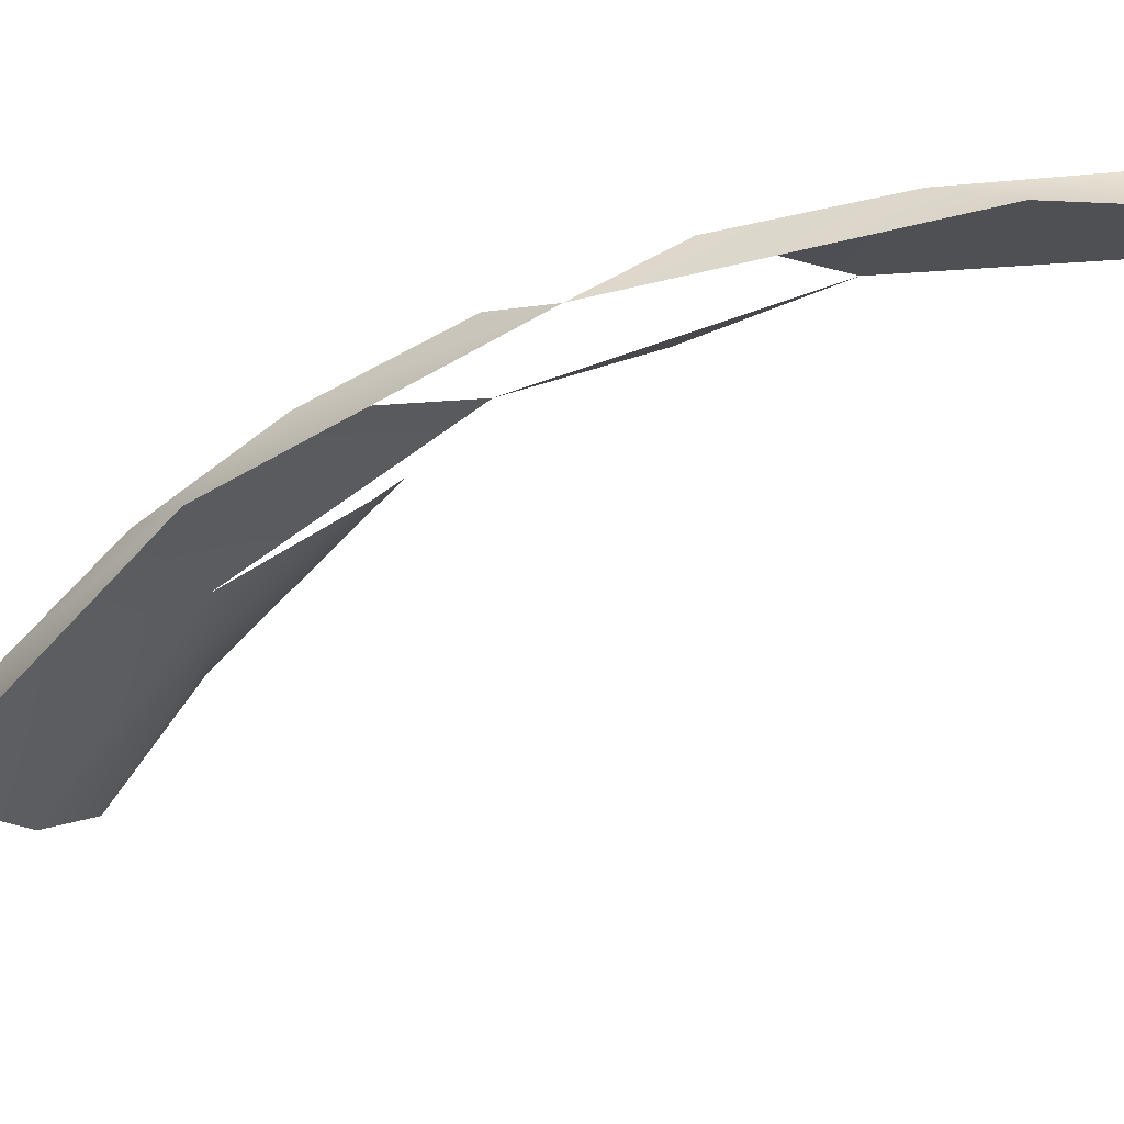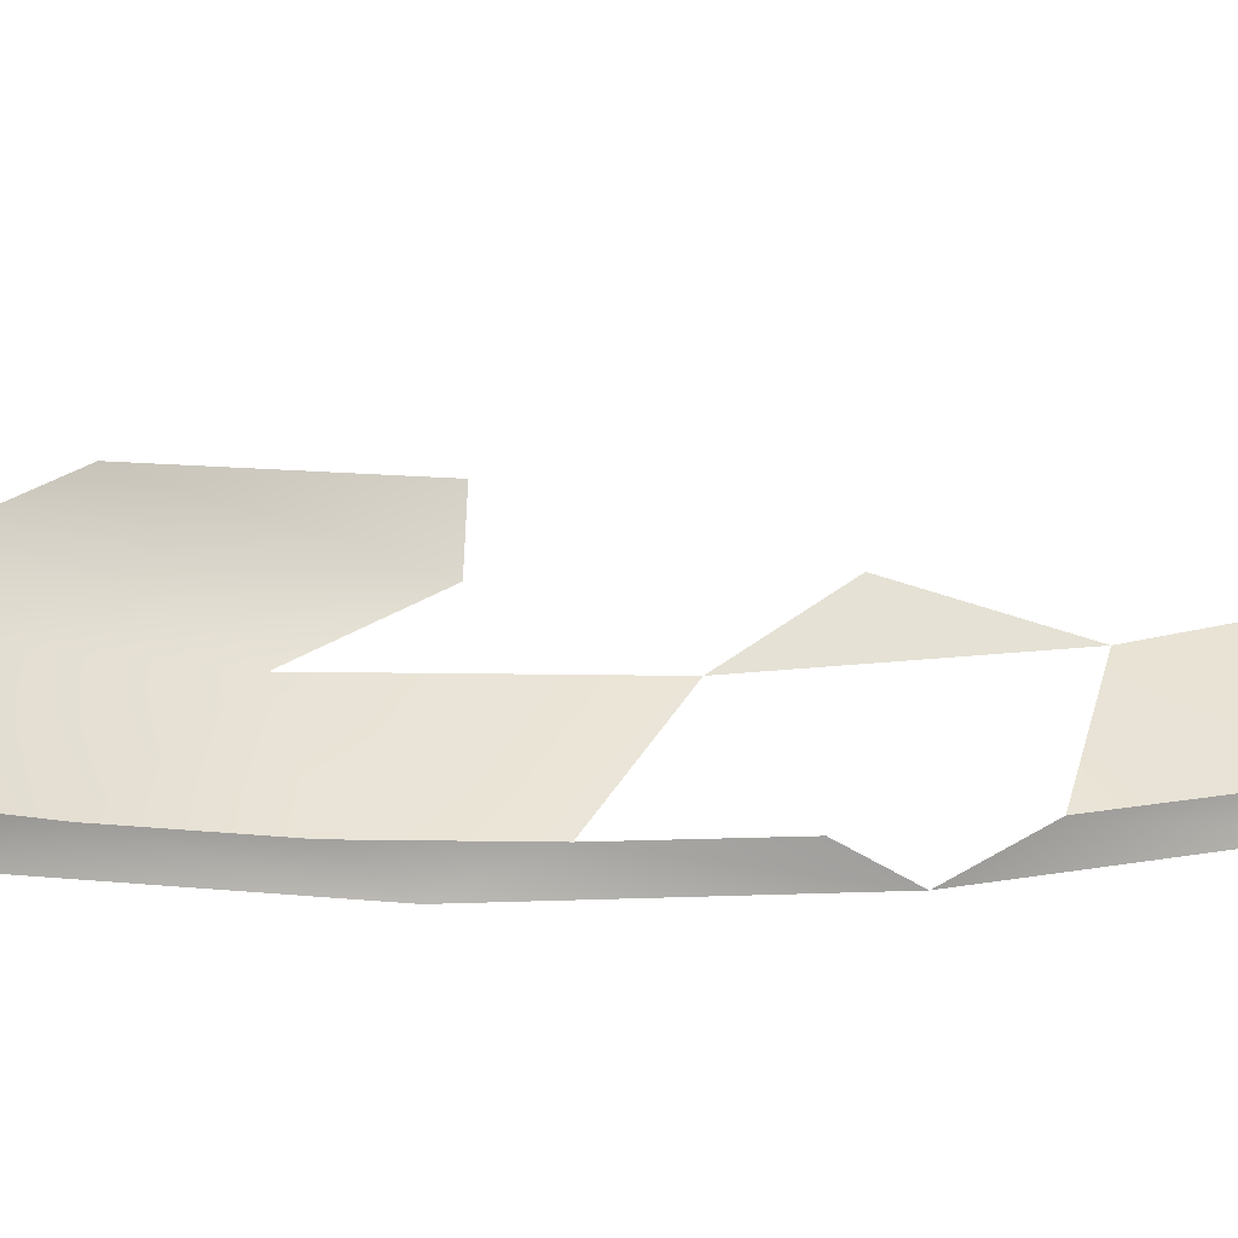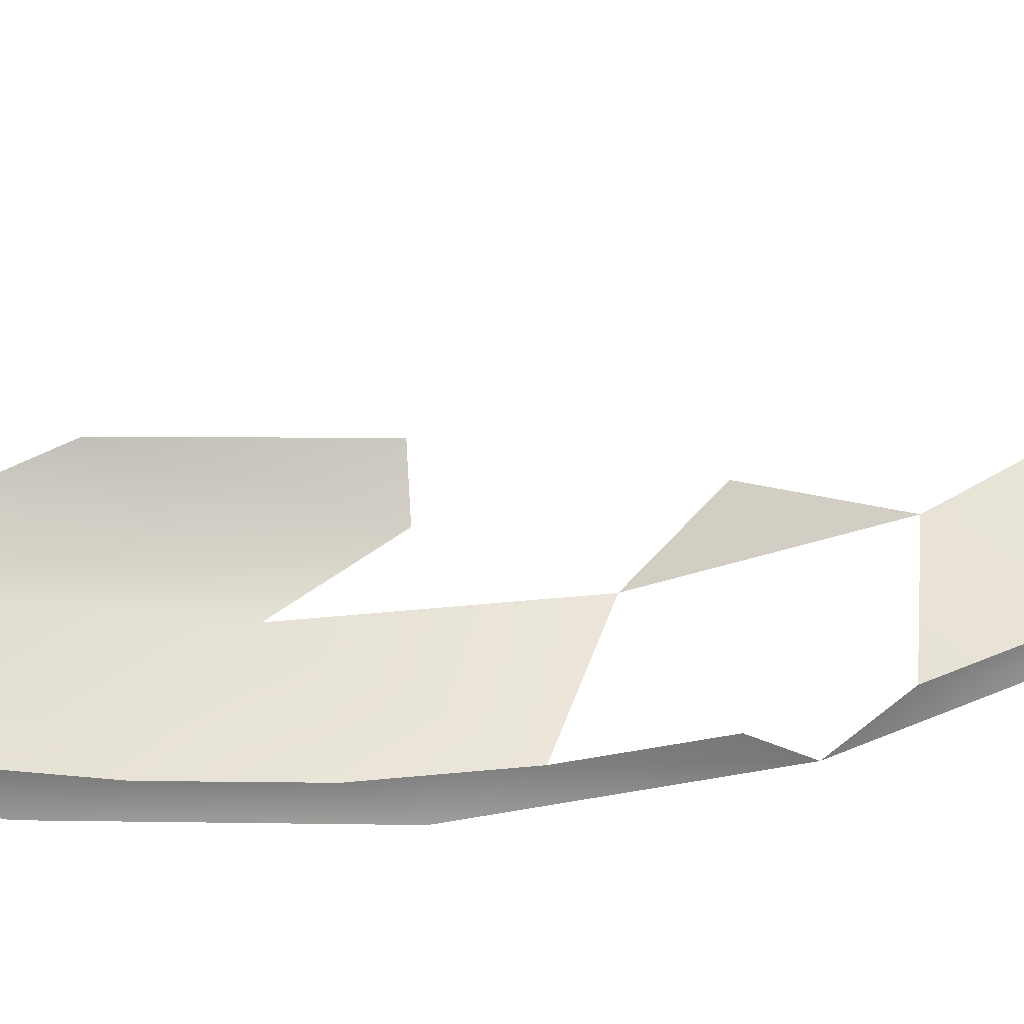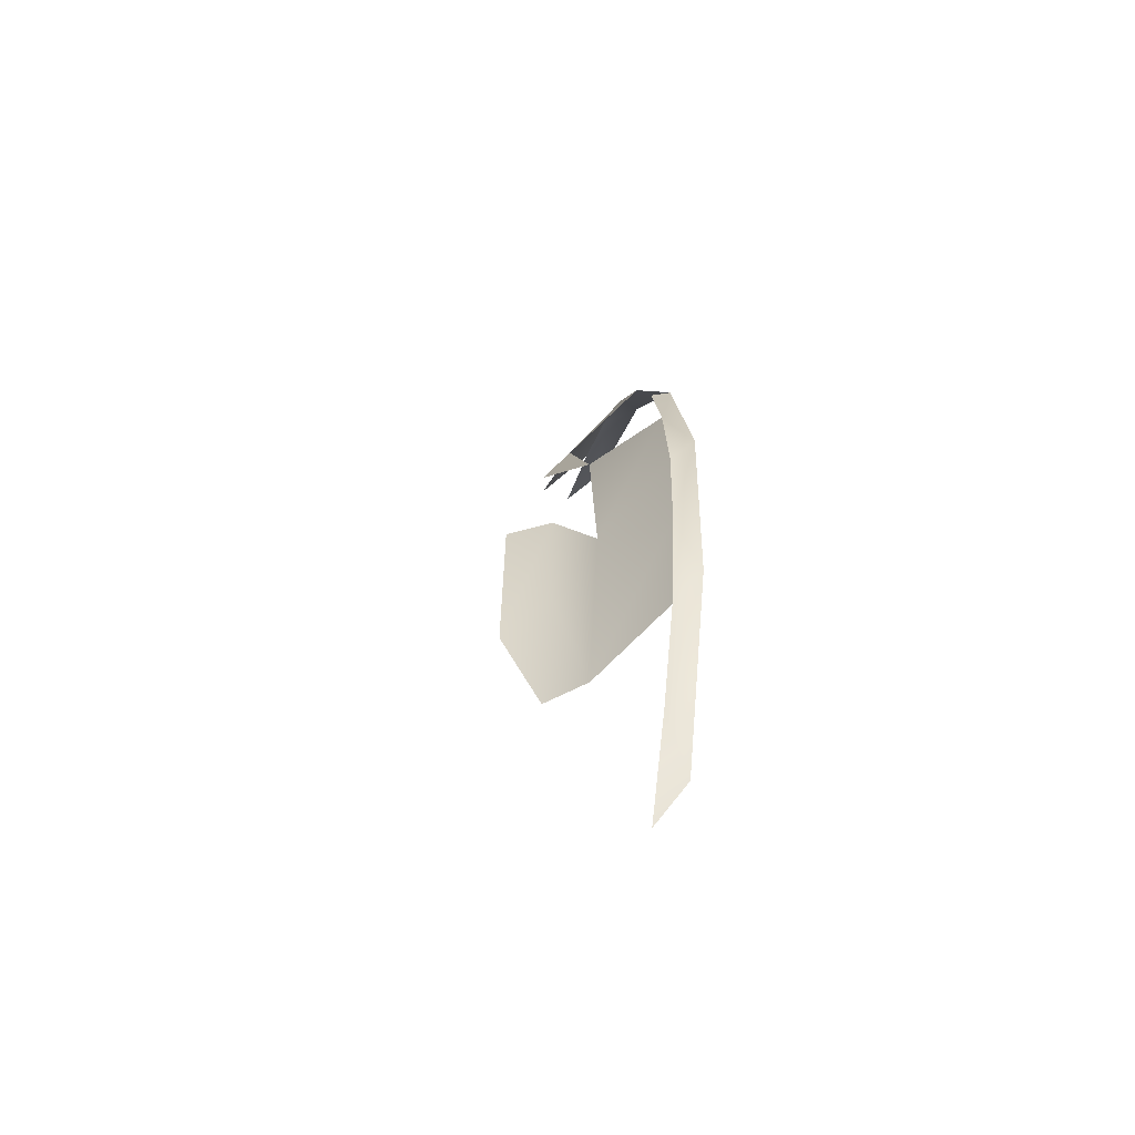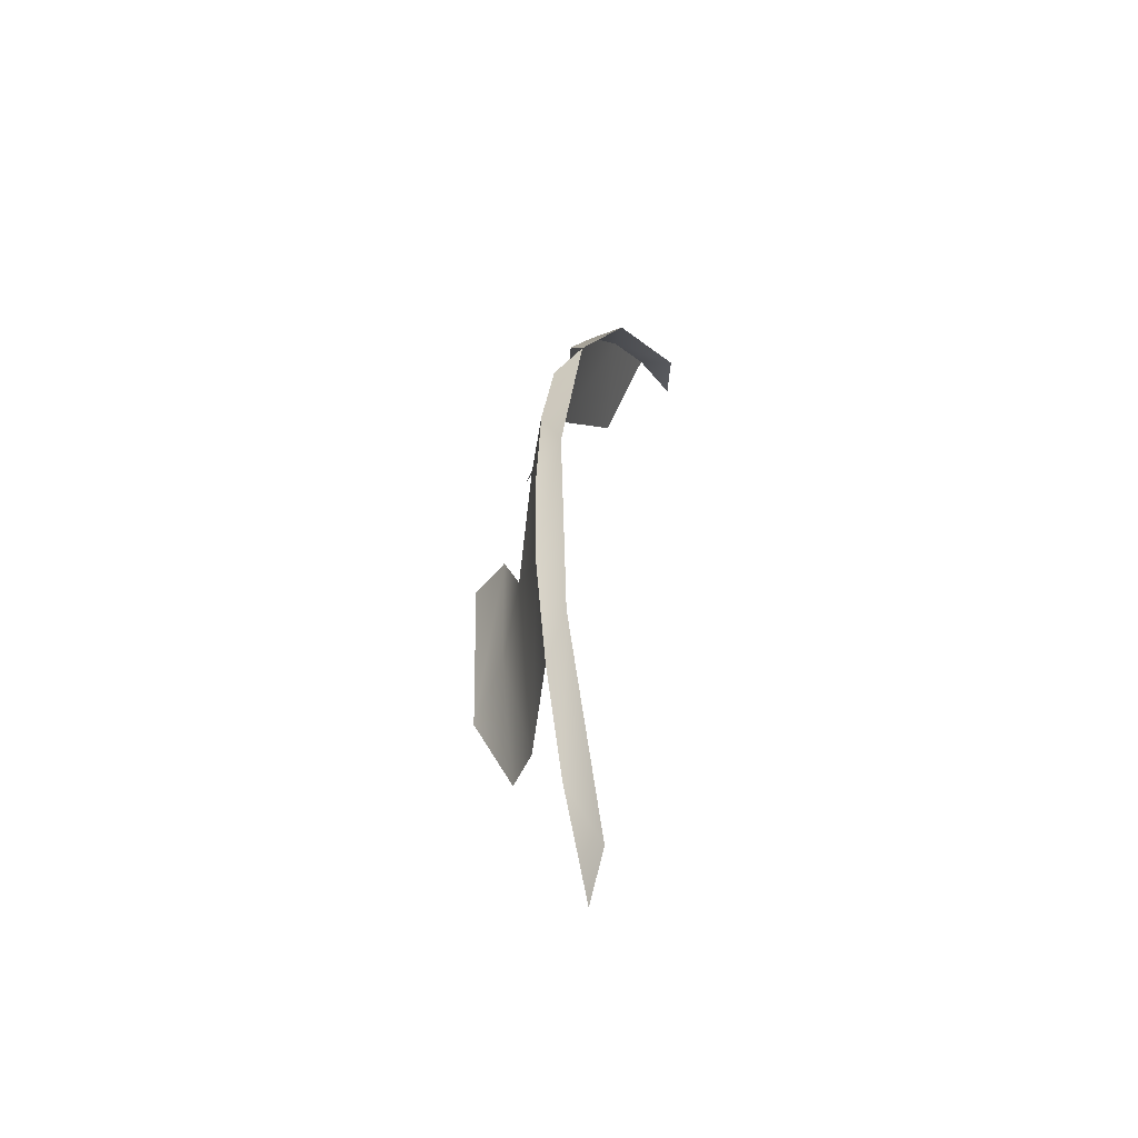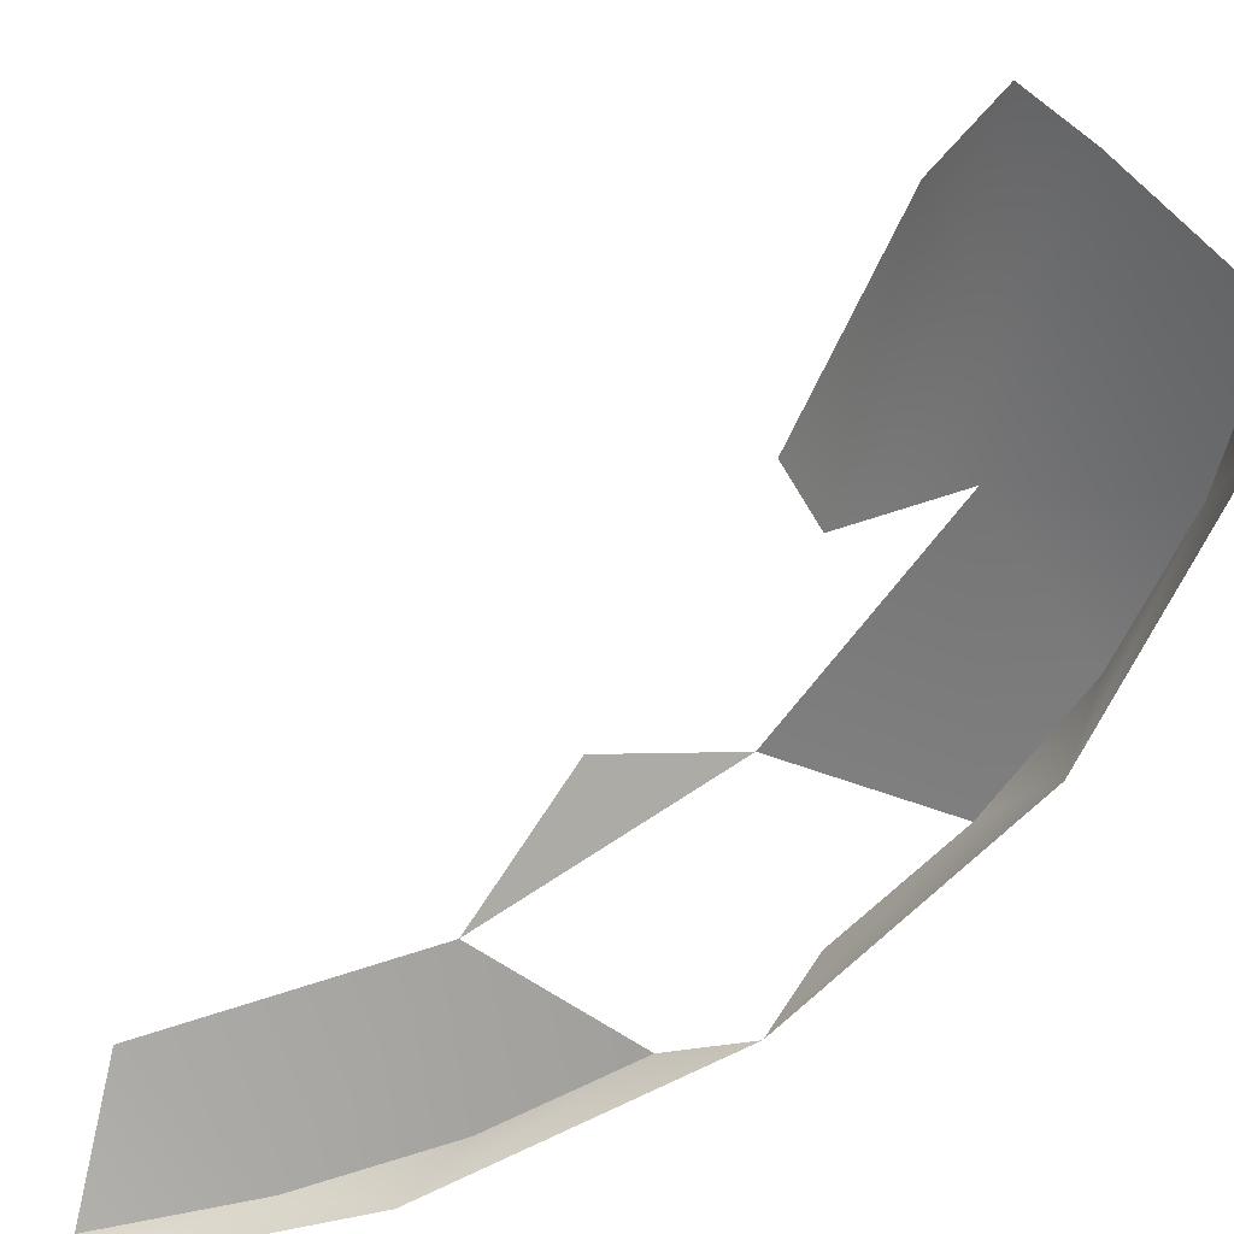
<metadata>
{"format":"obj","ext":"obj","renderer":"f3d","projection":"perspective","resolution":1024,"background":"white","views":[{"elev":-51.2,"azim":-42.4,"up":"+Y"},{"elev":14.5,"azim":-80.6,"up":"+Y"},{"elev":28.3,"azim":-92.3,"up":"+Y"},{"elev":-58.7,"azim":-104.1,"up":"+Z"},{"elev":-47.3,"azim":-66.9,"up":"+Z"},{"elev":-48.2,"azim":156.7,"up":"+Y"}]}
</metadata>
<code>
o pot.017_NurbsPath.018
v -3.955 1.369 0.1754
v -3.891 1.369 -1.104
v -3.386 0.4325 3.458
v 0.2663 0.003841 0.5358
v 0.01209 0.003842 0.5435
v -0.232 0.003841 0.4723
v -0.4422 0.003842 0.3292
v 0.2174 0.003841 -1.069
v 0.4615 0.003842 -0.9978
v -2.962 0.07877 -3.561
v -2.659 0.8063 3.316
v -3.629 0.8063 2.283
v -4.233 0.8063 1.002
v -4.411 0.8063 -0.4036
v -4.146 0.8063 -1.795
v -3.878 1.063 -1.762
v -4.106 1.059 -0.8002
v -3.78 1.063 1.476
v -4.126 1.063 0.1879
v -2.761 0.4279 3.96
v -3.925 0.4279 2.865
v -4.694 0.4279 1.463
v -4.992 0.4279 -0.1073
v -4.79 0.4279 -1.693
v -4.108 0.4279 -3.139
v -4.364 0.4325 2.194
v -4.904 0.4325 0.6895
v -4.953 0.4325 -0.908
v -4.505 0.4325 -2.442
v -2.065 0.4325 4.357
v -3.289 0.2353 -4.116
v -2.498 0.2353 4.166
v -3.739 0.2353 3.141
v -4.602 0.2353 1.784
v -5.004 0.2353 0.2262
v -4.904 0.2353 -1.379
v -4.314 0.2353 -2.876
v 0.1395 0.003841 0.5496
v 0.3423 0.003841 -1.043
v -0.5918 0.0125 2.752
v -2.971 0.0125 -0.003122
v -0.6402 0.01149 -3.341
v 2.969 0.0125 -1.463
f 2 16 17
f 11 12 3
f 26 21 12
f 18 13 12
f 17 14 19
f 13 14 27
f 28 23 14
f 14 15 28
f 3 20 11
f 15 14 17 16
f 3 12 21
f 19 1 2 17
f 27 14 23
f 28 15 24
f 32 20 3 33
f 30 20 32
f 33 21 26 34
f 3 21 33
f 34 22 27 35
f 35 23 28 36
f 27 23 35
f 36 24 29 37
f 28 24 36
f 29 25 37
l 10 31
l 40 4
l 40 5
l 40 6
l 40 7
l 42 8
l 42 9
l 38 40
l 40 41
l 39 42
l 42 43

</code>
